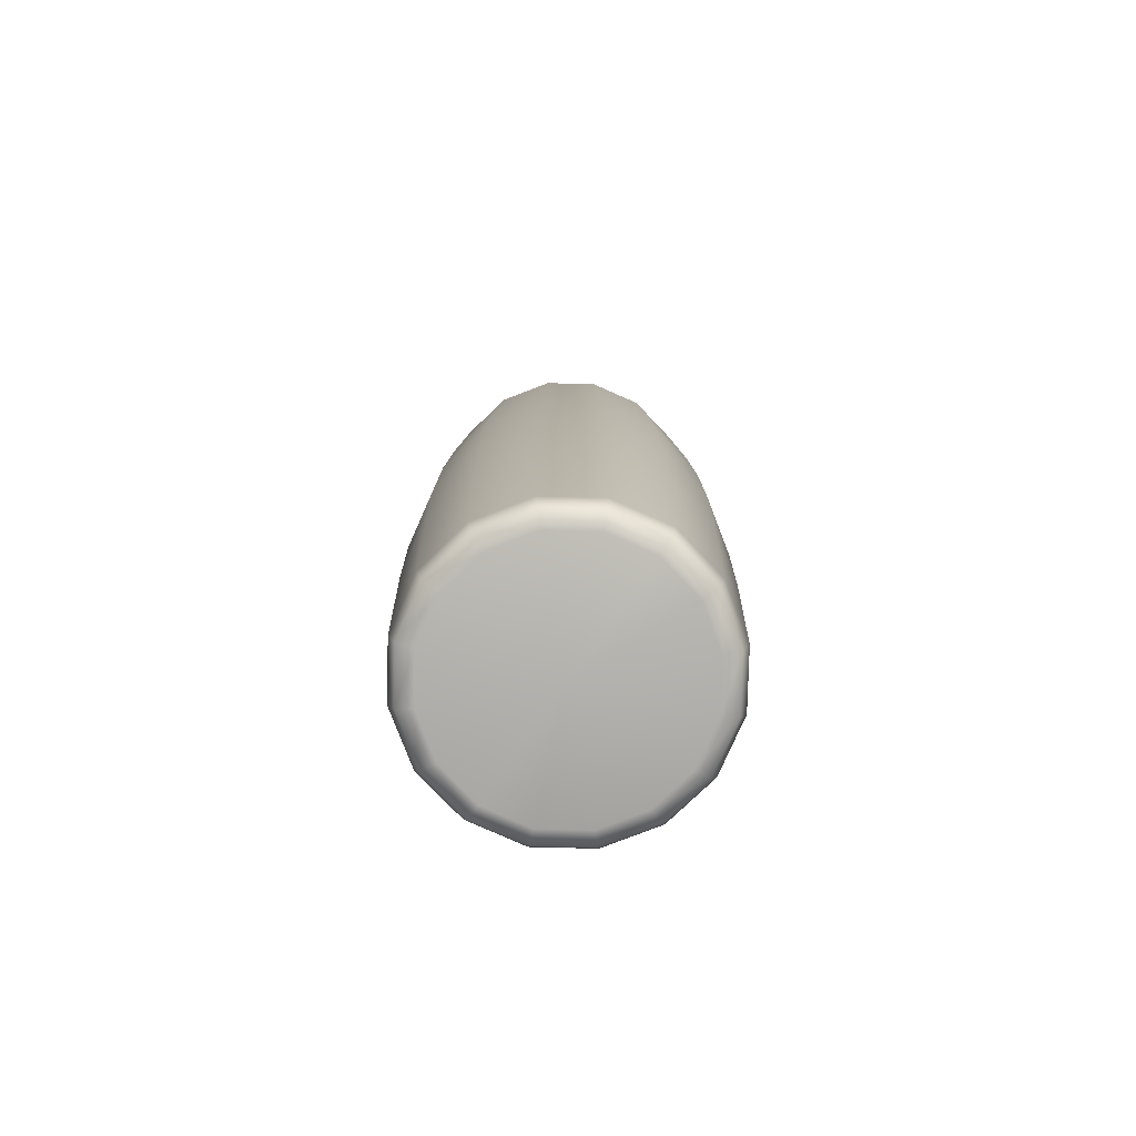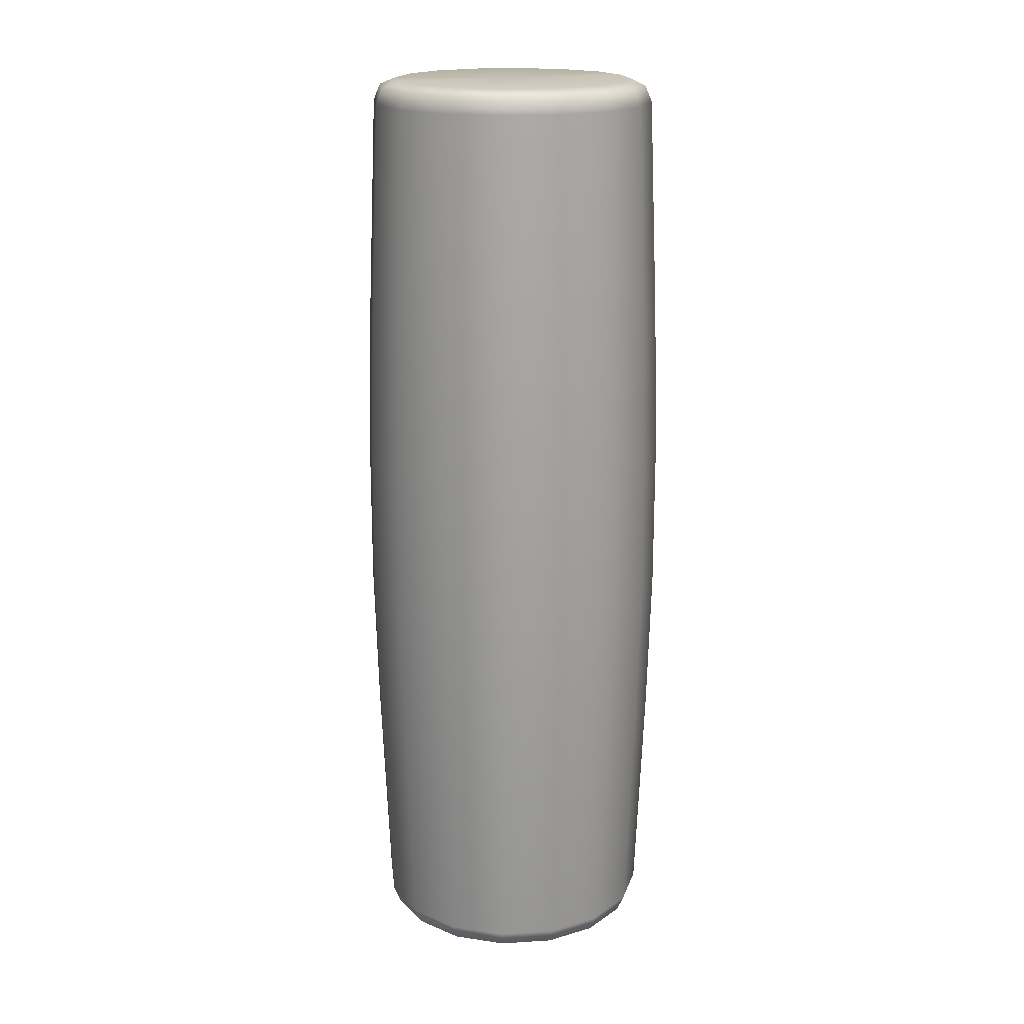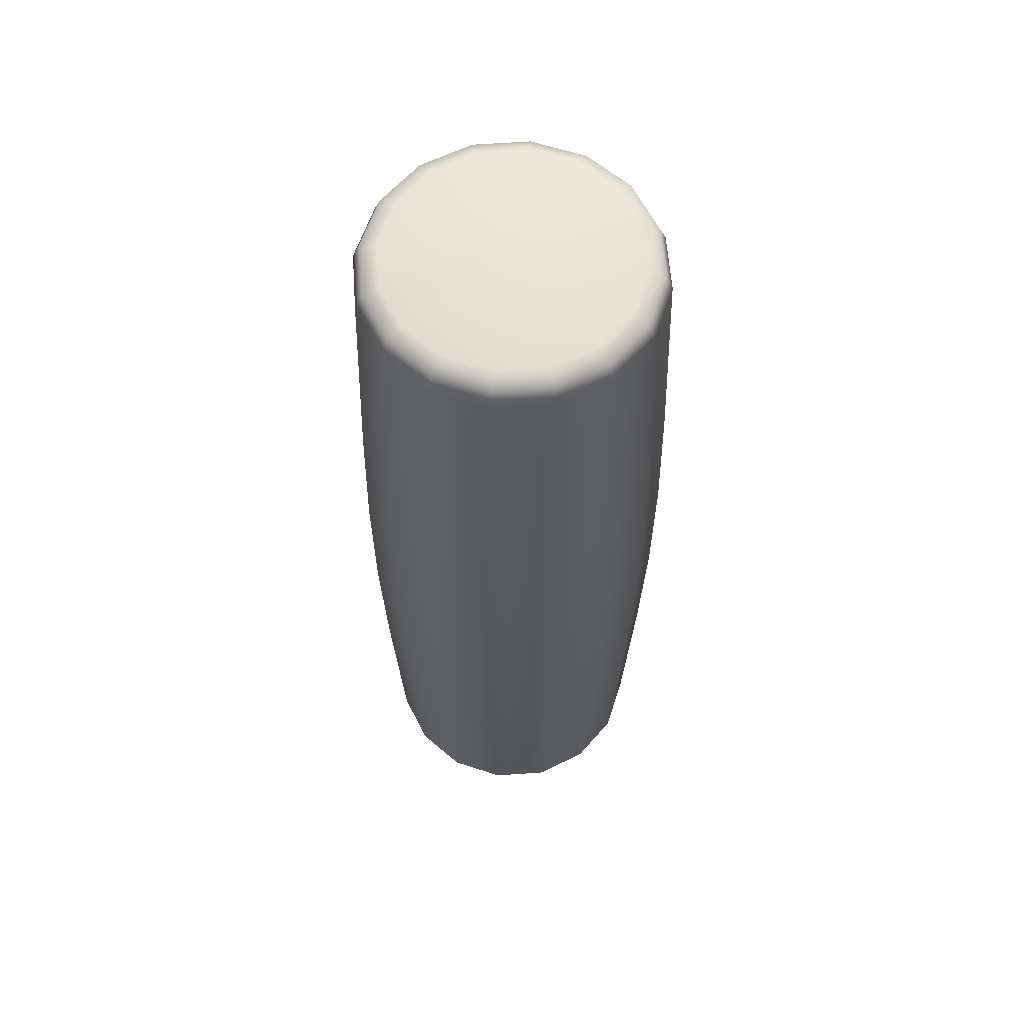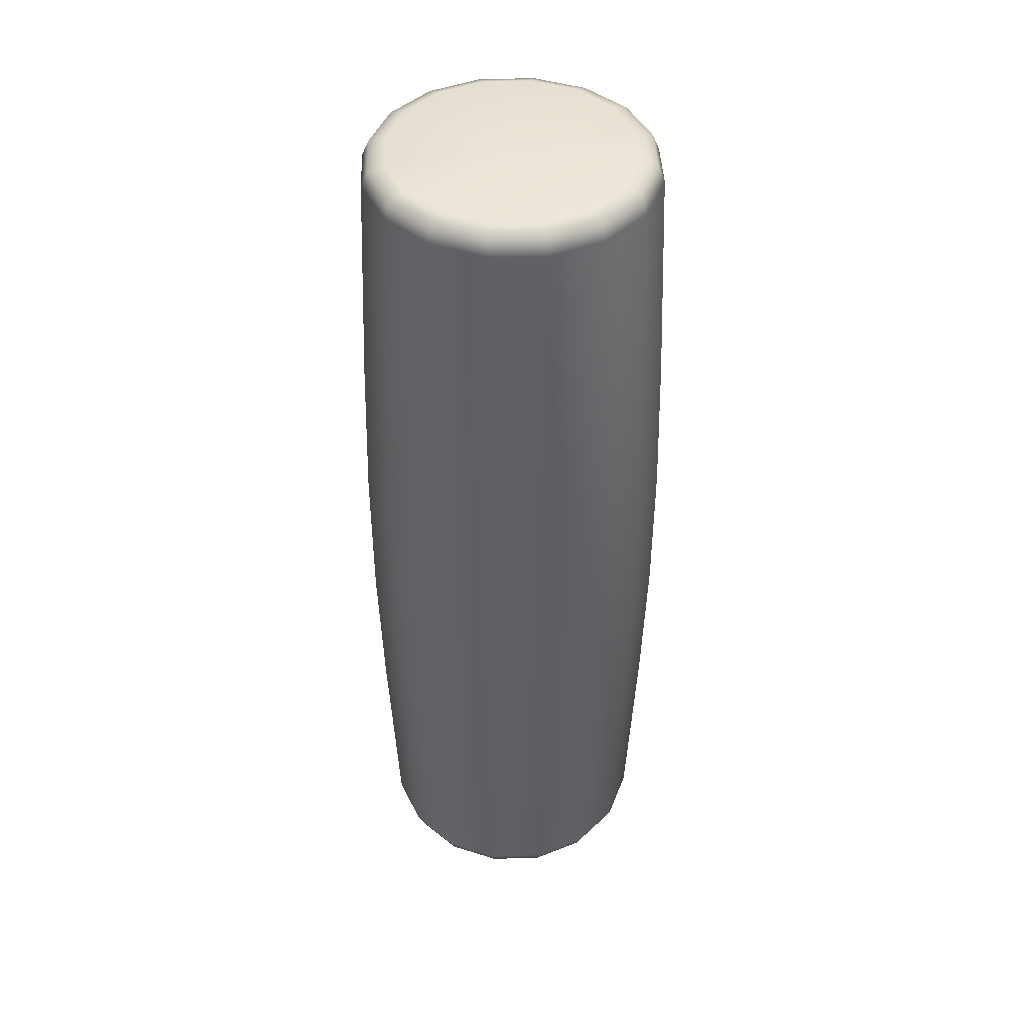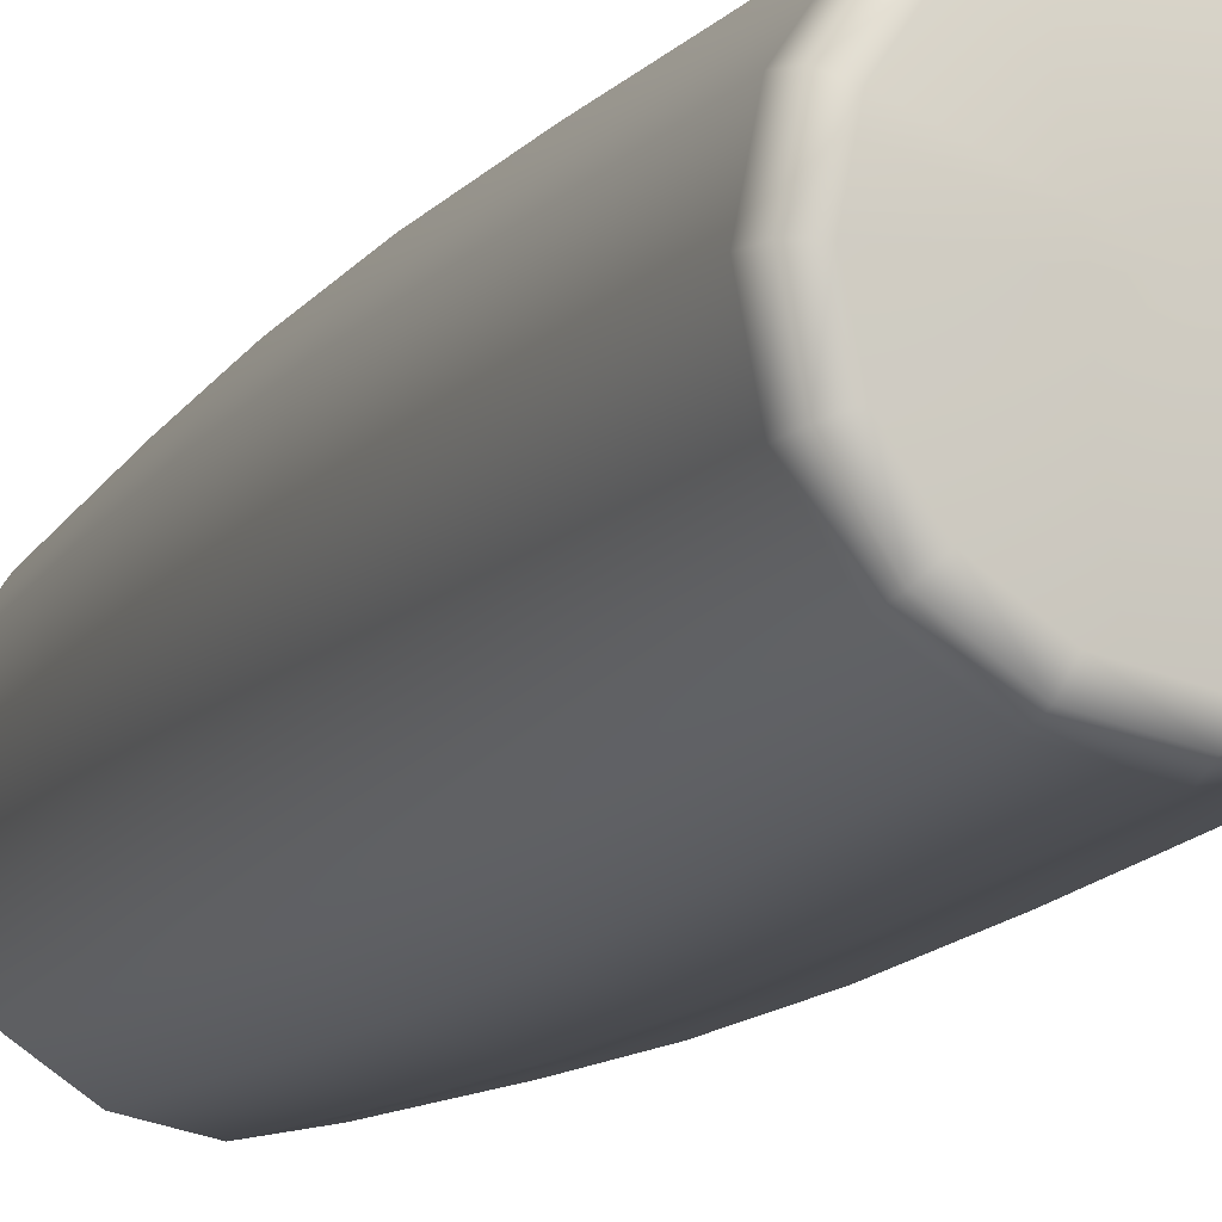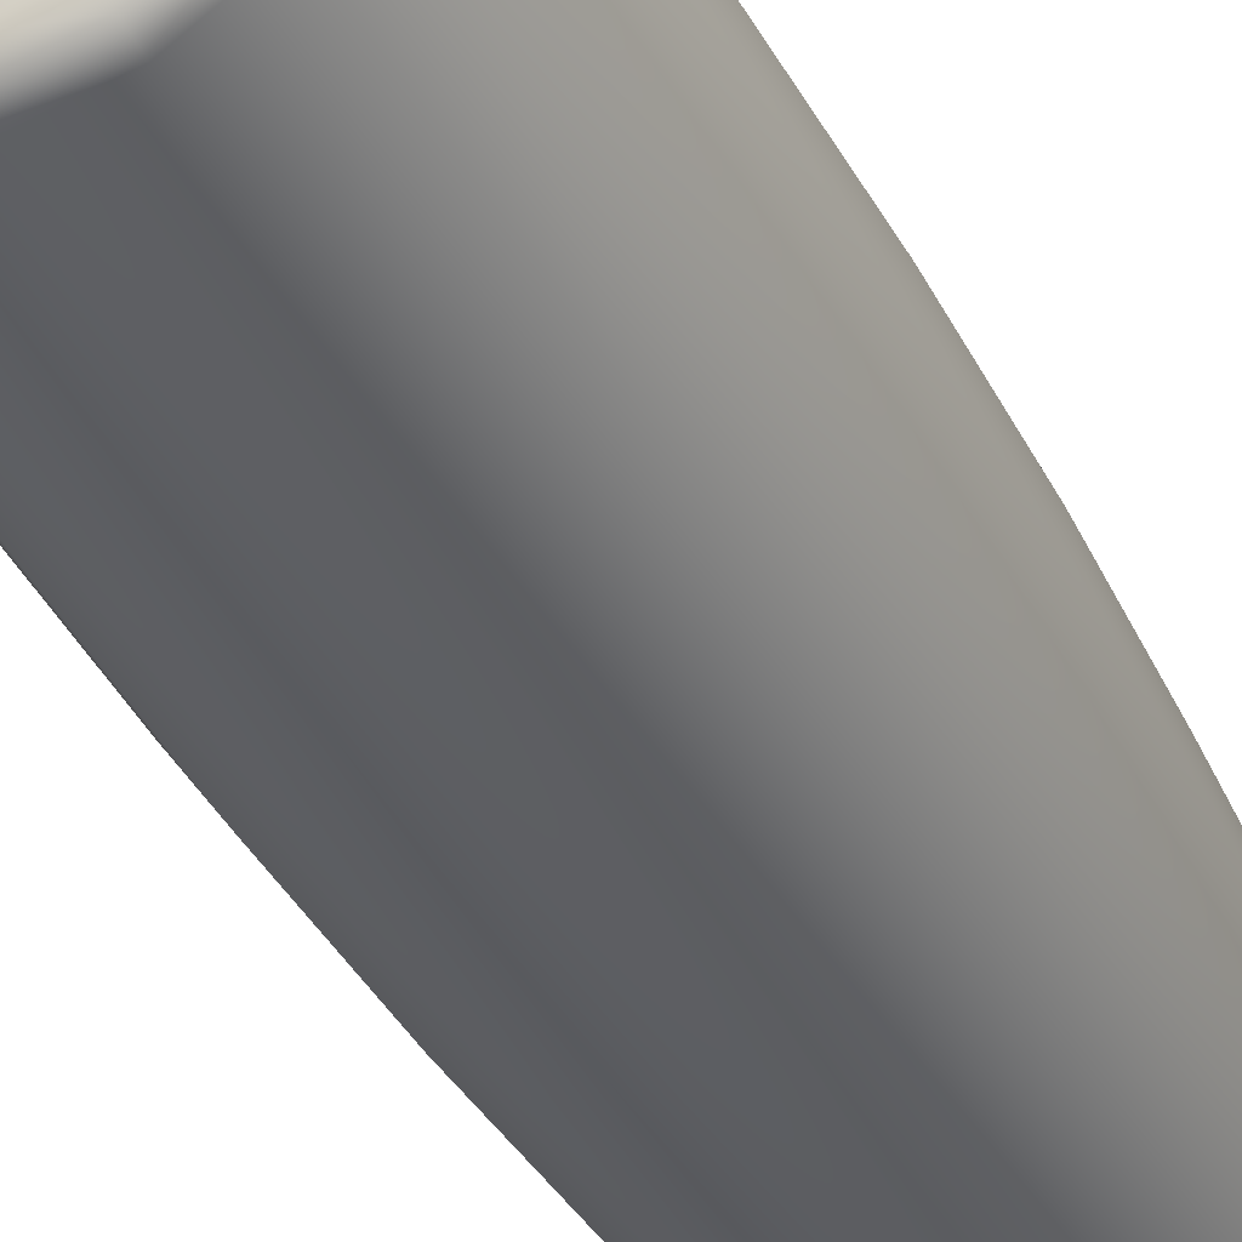
<metadata>
{"format":"obj","ext":"obj","renderer":"f3d","projection":"perspective","resolution":1024,"background":"white","views":[{"elev":-79.2,"azim":-125.2,"up":"+Y"},{"elev":18.5,"azim":162.1,"up":"+Y"},{"elev":61.4,"azim":164.6,"up":"+Y"},{"elev":43.9,"azim":-13.5,"up":"+Y"},{"elev":-12.5,"azim":-21.9,"up":"+Z"},{"elev":-37.8,"azim":-155.7,"up":"+Z"}]}
</metadata>
<code>
g ENV_S05_Plastic_SmallPillar_MO
v 1.431e-06 0.06694 0.4267
v 0.1557 0.01963 0.3757
v 1.431e-06 0.01963 0.4067
v 0.1633 0.06694 0.3942
v 0.2876 0.01963 0.2876
v 0.1739 0.7311 0.4198
v 1.431e-06 0.7311 0.4544
v 1.431e-06 1.174 0.4667
v 0.3017 0.06694 0.3017
v 0.3757 0.01963 0.1557
v 0.1786 1.174 0.4312
v 1.431e-06 1.617 0.4667
v 0.3213 0.7311 0.3213
v 0.3942 0.06694 0.1633
v 0.4067 0.01963 -1.431e-06
v 0.1786 1.617 0.4312
v 1.431e-06 2.059 0.4544
v 0.4198 0.7311 0.1739
v 0.33 1.174 0.33
v 0.4267 0.06694 -1.431e-06
v 0.3757 0.01963 -0.1557
v 0.4544 0.7311 -1.431e-06
v 0.4312 1.174 0.1786
v 0.33 1.617 0.33
v 0.1739 2.059 0.4198
v 0.3942 0.06694 -0.1633
v 0.2876 0.01963 -0.2876
v 0.4198 0.7311 -0.1739
v 0.4667 1.174 -1.431e-06
v 0.4312 1.617 0.1786
v 0.3017 0.06694 -0.3017
v 0.1557 0.01963 -0.3757
v 0.3213 0.7311 -0.3213
v 0.4312 1.174 -0.1786
v 0.1633 0.06694 -0.3942
v 1.431e-06 0.01963 -0.4067
v 0.1739 0.7311 -0.4198
v 1.431e-06 0.06694 -0.4267
v -0.1557 0.01963 -0.3757
v 0.3213 2.059 0.3213
v 0.4667 1.617 -1.431e-06
v 0.33 1.174 -0.33
v 1.431e-06 0.7311 -0.4544
v -0.1633 0.06694 -0.3942
v -0.2876 0.01963 -0.2876
v 0.4198 2.059 0.1739
v 0.4312 1.617 -0.1786
v 0.1786 1.174 -0.4312
v -0.1739 0.7311 -0.4198
v -0.3017 0.06694 -0.3017
v -0.3757 0.01963 -0.1557
v 0.4544 2.059 -1.431e-06
v 0.33 1.617 -0.33
v 1.431e-06 1.174 -0.4667
v -0.3213 0.7311 -0.3213
v -0.3942 0.06694 -0.1633
v -0.4067 0.01963 -1.431e-06
v 0.4198 2.059 -0.1739
v 0.1786 1.617 -0.4312
v -0.1786 1.174 -0.4312
v -0.4198 0.7311 -0.1739
v -0.4267 0.06694 -1.431e-06
v -0.3757 0.01963 0.1557
v 0.3213 2.059 -0.3213
v 1.431e-06 1.617 -0.4667
v -0.33 1.174 -0.33
v -0.4544 0.7311 -1.431e-06
v -0.3942 0.06694 0.1633
v -0.2876 0.01963 0.2876
v 0.1739 2.059 -0.4198
v -0.1786 1.617 -0.4312
v -0.4312 1.174 -0.1786
v -0.4198 0.7311 0.1739
v -0.3017 0.06694 0.3017
v -0.1557 0.01963 0.3757
v 1.431e-06 2.059 -0.4544
v -0.33 1.617 -0.33
v -0.4667 1.174 -1.431e-06
v -0.3213 0.7311 0.3213
v -0.1633 0.06694 0.3942
v 1.431e-06 0.01963 0.4067
v 1.431e-06 0.06694 0.4267
v 1.431e-06 0.7311 0.4544
v -0.1739 0.7311 0.4198
v -0.4312 1.174 0.1786
v -0.4312 1.617 -0.1786
v -0.1786 1.174 0.4312
v 1.431e-06 1.174 0.4667
v -0.33 1.174 0.33
v -0.4667 1.617 -1.431e-06
v -0.1786 1.617 0.4312
v 1.431e-06 1.617 0.4667
v -0.33 1.617 0.33
v -0.4312 1.617 0.1786
v -0.1739 2.059 0.4198
v 1.431e-06 2.059 0.4544
v 1.431e-06 2.723 0.4267
v -0.3213 2.059 0.3213
v -0.4198 2.059 0.1739
v -0.4544 2.059 -1.431e-06
v -0.4198 2.059 -0.1739
v -0.1633 2.723 0.3942
v -0.3017 2.723 0.3017
v -0.1557 2.771 0.3757
v 1.431e-06 2.771 0.4067
v -0.2876 2.771 0.2876
v -0.3757 2.771 0.1557
v -0.3942 2.723 0.1633
v -0.4067 2.771 -1.431e-06
v -0.4267 2.723 -1.431e-06
v -0.3757 2.771 -0.1557
v -0.3942 2.723 -0.1633
v -0.2876 2.771 -0.2876
v -0.3213 2.059 -0.3213
v -0.3017 2.723 -0.3017
v -0.1557 2.771 -0.3757
v -0.1739 2.059 -0.4198
v -0.1633 2.723 -0.3942
v 1.431e-06 2.771 -0.4067
v 1.431e-06 2.723 -0.4267
v 0.1557 2.771 -0.3757
v 0.1633 2.723 -0.3942
v 0.2876 2.771 -0.2876
v 0.3017 2.723 -0.3017
v 0.3757 2.771 -0.1557
v 0.3942 2.723 -0.1633
v 0.4067 2.771 -1.431e-06
v 0.4267 2.723 -1.431e-06
v 0.3757 2.771 0.1557
v 0.3942 2.723 0.1633
v 0.2876 2.771 0.2876
v 0.3017 2.723 0.3017
v 0.1557 2.771 0.3757
v 0.1633 2.723 0.3942
v 1.431e-06 2.771 0.4067
v 1.431e-06 2.723 0.4267
v 1.431e-06 2.771 0.4067
v -0.1557 2.771 0.3757
v -0.1372 2.79 0.3311
v 1.431e-06 2.79 0.3584
v 1.431e-06 2.79 -1.431e-06
v 0.1557 2.771 0.3757
v -0.2535 2.79 0.2535
v -0.2876 2.771 0.2876
v 0.1372 2.79 0.3311
v 0.2876 2.771 0.2876
v -0.3311 2.79 0.1372
v -0.3757 2.771 0.1557
v 0.2535 2.79 0.2535
v 0.3757 2.771 0.1557
v -0.3584 2.79 -1.431e-06
v -0.4067 2.771 -1.431e-06
v 0.3311 2.79 0.1372
v -0.3311 2.79 -0.1372
v 0.3584 2.79 -1.431e-06
v 0.4067 2.771 -1.431e-06
v -0.3757 2.771 -0.1557
v 0.3757 2.771 -0.1557
v -0.2535 2.79 -0.2535
v -0.2876 2.771 -0.2876
v 0.3311 2.79 -0.1372
v 0.2876 2.771 -0.2876
v -0.1372 2.79 -0.3311
v -0.1557 2.771 -0.3757
v 0.2535 2.79 -0.2535
v 0.1557 2.771 -0.3757
v 1.431e-06 2.79 -0.3584
v 1.431e-06 2.771 -0.4067
v 0.1372 2.79 -0.3311
v -0.2876 0.01963 0.2876
v -0.1557 0.01963 0.3757
v -0.1372 -1.431e-06 0.3311
v -0.2535 -1.431e-06 0.2535
v 1.431e-06 -1.431e-06 -1.431e-06
v -0.3757 0.01963 0.1557
v 1.431e-06 -1.431e-06 0.3584
v 1.431e-06 0.01963 0.4067
v -0.3311 -1.431e-06 0.1372
v -0.4067 0.01963 -1.431e-06
v 0.1372 -1.431e-06 0.3311
v 0.1557 0.01963 0.3757
v -0.3584 -1.431e-06 -1.431e-06
v -0.3757 0.01963 -0.1557
v 0.2535 -1.431e-06 0.2535
v 0.2876 0.01963 0.2876
v -0.3311 -1.431e-06 -0.1372
v 0.3311 -1.431e-06 0.1372
v -0.2535 -1.431e-06 -0.2535
v -0.2876 0.01963 -0.2876
v 0.3757 0.01963 0.1557
v -0.1557 0.01963 -0.3757
v 0.3584 -1.431e-06 -1.431e-06
v 0.4067 0.01963 -1.431e-06
v -0.1372 -1.431e-06 -0.3311
v 1.431e-06 0.01963 -0.4067
v 0.3311 -1.431e-06 -0.1372
v 0.3757 0.01963 -0.1557
v 1.431e-06 -1.431e-06 -0.3584
v 0.1557 0.01963 -0.3757
v 0.2535 -1.431e-06 -0.2535
v 0.2876 0.01963 -0.2876
v 0.1372 -1.431e-06 -0.3311
g ENV_S05_Plastic_SmallPillar_MO_0
f 3 2 1
f 2 4 1
f 2 5 4
f 4 6 1
f 6 7 1
f 8 7 6
f 5 9 4
f 5 10 9
f 11 8 6
f 12 8 11
f 13 6 4
f 9 13 4
f 6 13 11
f 10 14 9
f 10 15 14
f 16 12 11
f 17 12 16
f 18 13 9
f 14 18 9
f 13 19 11
f 11 19 16
f 19 13 18
f 15 20 14
f 15 21 20
f 22 18 14
f 20 22 14
f 23 19 18
f 23 18 22
f 19 24 16
f 24 19 23
f 25 17 16
f 16 24 25
f 21 26 20
f 21 27 26
f 28 22 20
f 26 28 20
f 29 23 22
f 29 22 28
f 30 24 23
f 30 23 29
f 27 31 26
f 27 32 31
f 33 28 26
f 31 33 26
f 34 29 28
f 34 28 33
f 32 35 31
f 32 36 35
f 37 33 31
f 35 37 31
f 36 38 35
f 36 39 38
f 40 24 30
f 24 40 25
f 41 30 29
f 41 29 34
f 42 34 33
f 42 33 37
f 43 37 35
f 38 43 35
f 39 44 38
f 39 45 44
f 46 40 30
f 46 30 41
f 47 41 34
f 47 34 42
f 48 42 37
f 48 37 43
f 49 43 38
f 44 49 38
f 45 50 44
f 45 51 50
f 52 46 41
f 52 41 47
f 53 47 42
f 53 42 48
f 54 48 43
f 54 43 49
f 55 49 44
f 50 55 44
f 51 56 50
f 51 57 56
f 58 52 47
f 58 47 53
f 59 53 48
f 59 48 54
f 60 54 49
f 60 49 55
f 61 55 50
f 56 61 50
f 57 62 56
f 57 63 62
f 64 58 53
f 64 53 59
f 65 59 54
f 65 54 60
f 66 60 55
f 66 55 61
f 67 61 56
f 62 67 56
f 63 68 62
f 63 69 68
f 70 64 59
f 70 59 65
f 71 65 60
f 71 60 66
f 72 66 61
f 72 61 67
f 73 67 62
f 68 73 62
f 69 74 68
f 69 75 74
f 76 70 65
f 76 65 71
f 77 71 66
f 77 66 72
f 78 72 67
f 78 67 73
f 79 73 68
f 74 79 68
f 75 80 74
f 80 75 81
f 82 80 81
f 82 83 80
f 80 84 74
f 83 84 80
f 84 79 74
f 85 73 79
f 85 78 73
f 86 72 78
f 86 77 72
f 87 84 83
f 88 87 83
f 89 79 84
f 89 85 79
f 87 89 84
f 90 78 85
f 90 86 78
f 91 87 88
f 92 91 88
f 93 89 87
f 91 93 87
f 94 85 89
f 94 90 85
f 93 94 89
f 95 91 92
f 96 95 92
f 96 97 95
f 98 93 91
f 95 98 91
f 99 94 93
f 98 99 93
f 100 90 94
f 99 100 94
f 101 86 90
f 100 101 90
f 97 102 95
f 95 102 98
f 98 103 99
f 102 103 98
f 104 102 97
f 105 104 97
f 102 104 106
f 103 102 106
f 103 106 107
f 103 108 99
f 108 103 107
f 99 108 100
f 108 107 109
f 108 110 100
f 110 108 109
f 100 110 101
f 110 109 111
f 112 110 111
f 110 112 101
f 112 111 113
f 101 112 114
f 101 114 86
f 114 77 86
f 115 112 113
f 112 115 114
f 115 113 116
f 114 117 77
f 114 115 117
f 117 71 77
f 117 76 71
f 118 115 116
f 115 118 117
f 117 118 76
f 118 116 119
f 118 120 76
f 120 118 119
f 76 120 70
f 120 119 121
f 120 122 70
f 122 120 121
f 70 122 64
f 122 121 123
f 122 124 64
f 124 122 123
f 64 124 58
f 124 123 125
f 124 126 58
f 126 124 125
f 58 126 52
f 126 125 127
f 126 128 52
f 128 126 127
f 52 128 46
f 128 127 129
f 128 130 46
f 130 128 129
f 46 130 40
f 130 129 131
f 130 132 40
f 132 130 131
f 40 132 25
f 132 131 133
f 132 134 25
f 134 132 133
f 25 134 17
f 134 133 135
f 134 136 17
f 136 134 135
f 139 138 137
f 140 139 137
f 140 141 139
f 137 142 140
f 138 139 143
f 139 141 143
f 144 138 143
f 142 145 140
f 145 141 140
f 142 146 145
f 144 143 147
f 143 141 147
f 148 144 147
f 146 149 145
f 149 141 145
f 146 150 149
f 148 147 151
f 147 141 151
f 152 148 151
f 153 141 149
f 150 153 149
f 151 141 154
f 152 151 154
f 155 141 153
f 150 156 153
f 156 155 153
f 157 152 154
f 156 158 155
f 157 154 159
f 154 141 159
f 160 157 159
f 158 161 155
f 161 141 155
f 158 162 161
f 160 159 163
f 159 141 163
f 164 160 163
f 162 165 161
f 165 141 161
f 162 166 165
f 164 163 167
f 163 141 167
f 168 164 167
f 169 141 165
f 166 169 165
f 167 141 169
f 168 167 169
f 166 168 169
f 172 171 170
f 173 172 170
f 173 174 172
f 173 170 175
f 171 172 176
f 172 174 176
f 177 171 176
f 178 173 175
f 178 174 173
f 178 175 179
f 176 180 177
f 176 174 180
f 180 181 177
f 182 178 179
f 182 174 178
f 182 179 183
f 180 184 181
f 180 174 184
f 184 185 181
f 186 182 183
f 186 174 182
f 184 174 187
f 184 187 185
f 188 174 186
f 186 183 189
f 188 186 189
f 187 190 185
f 188 189 191
f 187 192 190
f 187 174 192
f 192 193 190
f 194 188 191
f 194 174 188
f 194 191 195
f 192 196 193
f 192 174 196
f 196 197 193
f 198 194 195
f 198 174 194
f 198 195 199
f 196 200 197
f 196 174 200
f 200 201 197
f 202 199 201
f 202 198 199
f 202 174 198
f 200 174 202
f 200 202 201

</code>
